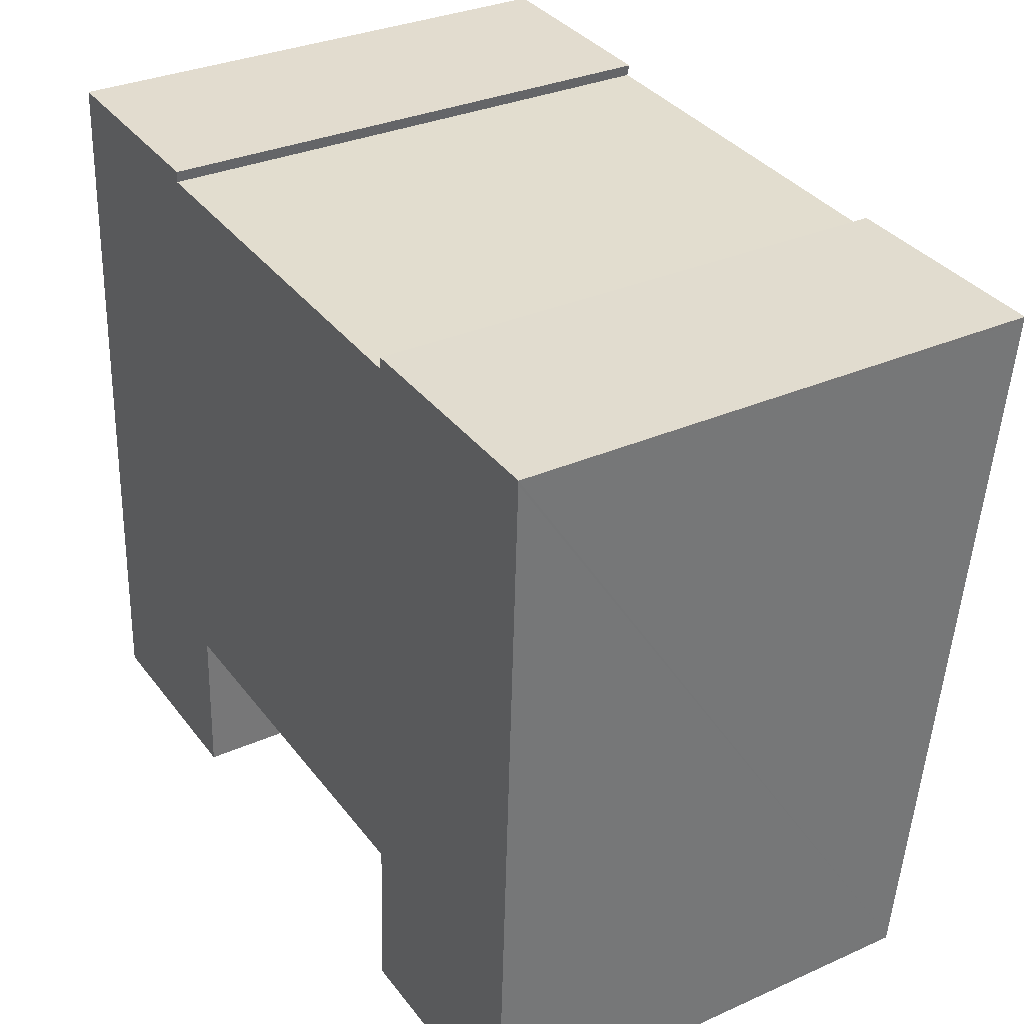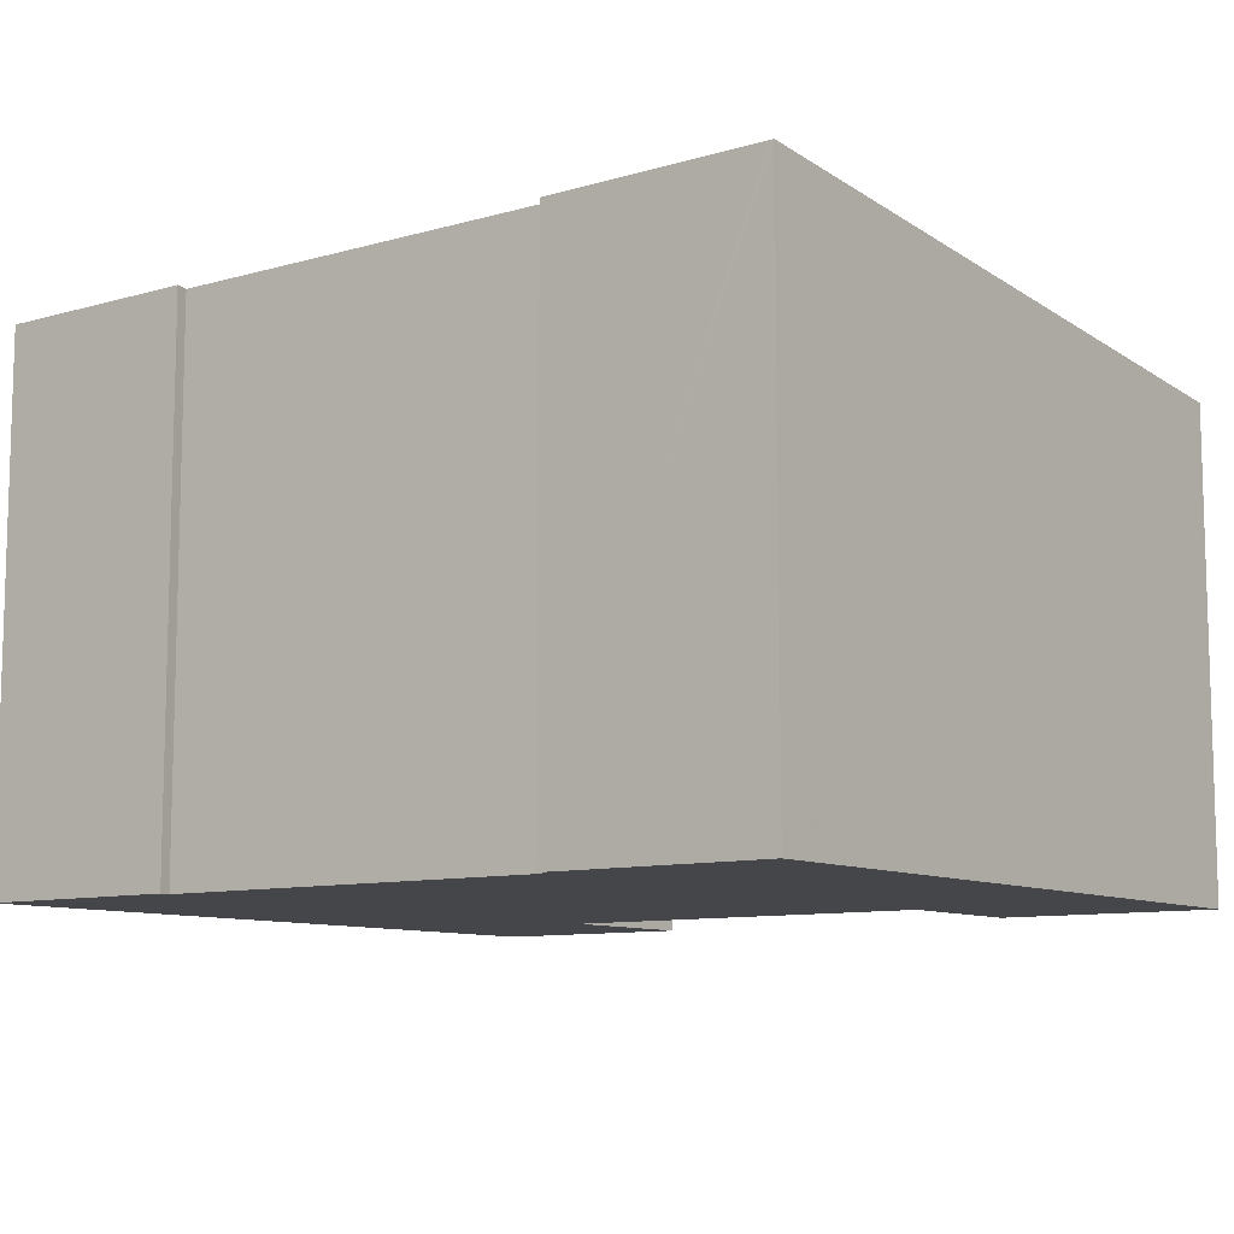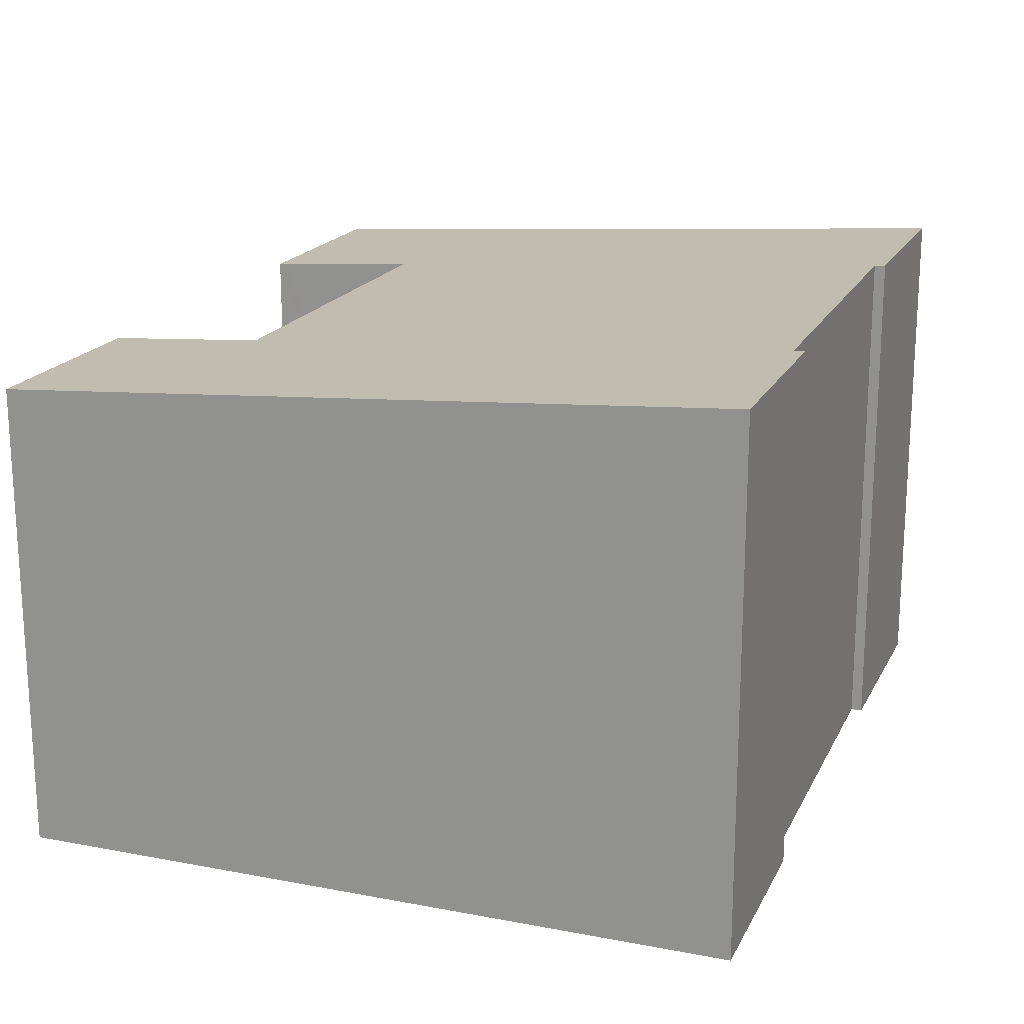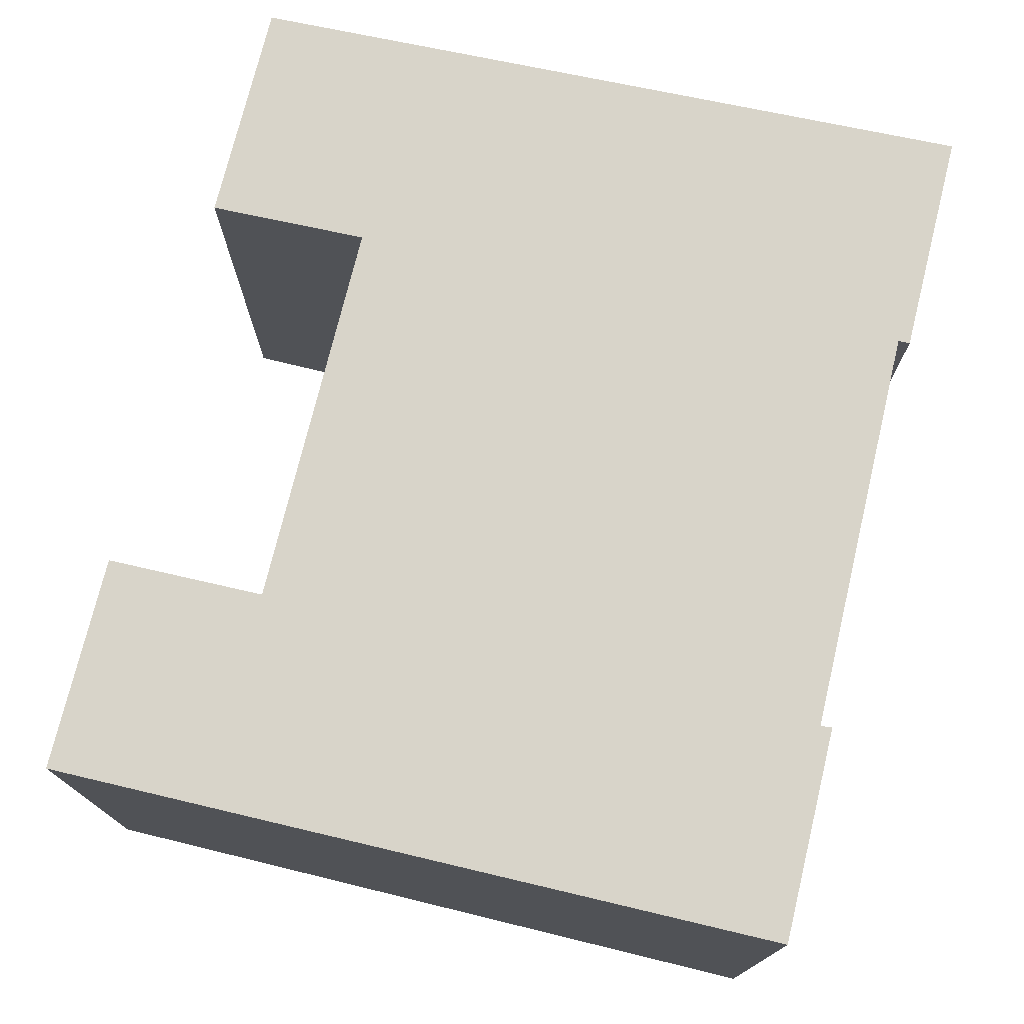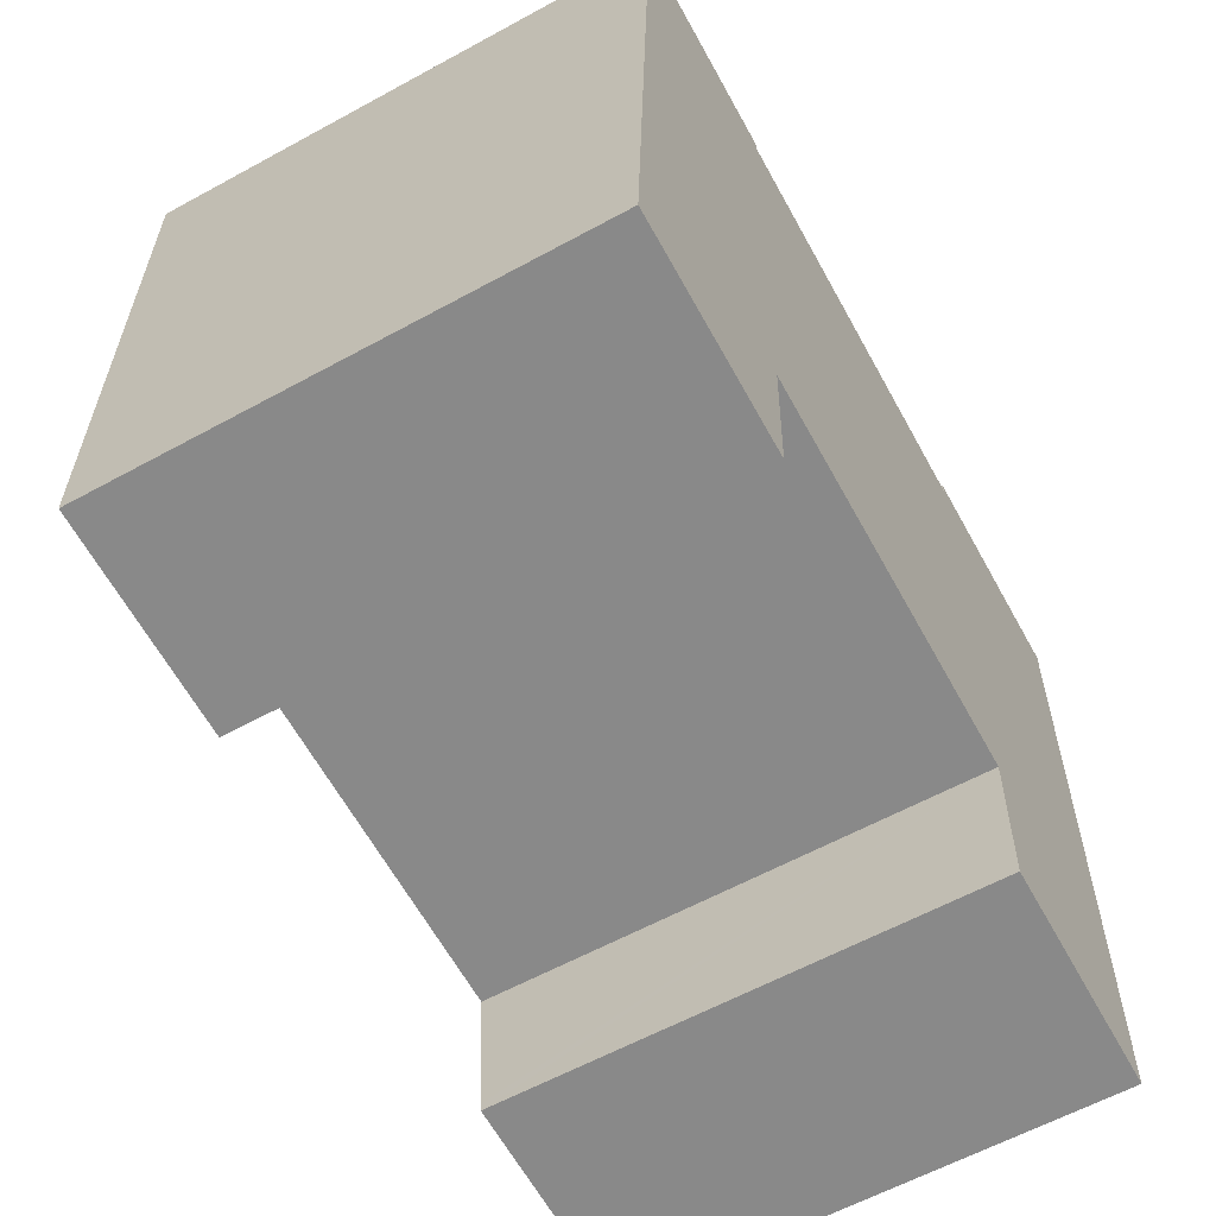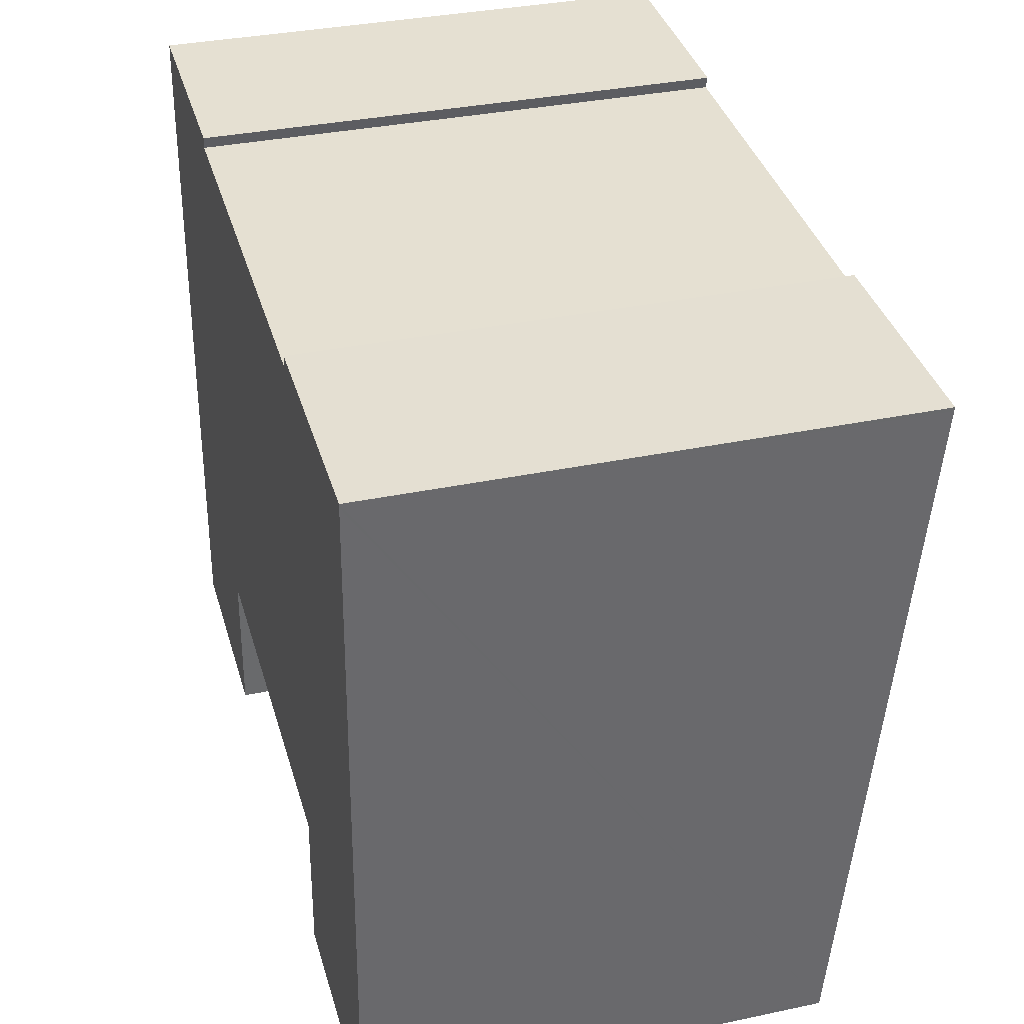
<metadata>
{"format":"obj","ext":"obj","renderer":"f3d","projection":"perspective","resolution":1024,"background":"white","views":[{"elev":31.9,"azim":58.0,"up":"+Z"},{"elev":-9.7,"azim":39.4,"up":"+Y"},{"elev":18.5,"azim":-67.3,"up":"+Y"},{"elev":74.8,"azim":-73.6,"up":"+Y"},{"elev":-61.0,"azim":-60.9,"up":"+Z"},{"elev":34.6,"azim":74.2,"up":"+Z"}]}
</metadata>
<code>
v  0.676 10.24 14.18
v  4.171 9.258 -0.19
v  0 9.257 5.668e-16
v  4.317 9.473 2.907
v  11.88 9.473 2.55
v  4.754 10.24 13.98
v  4.722 10.23 13.76
v  11.74 9.27 -0.374
v  16.09 9.258 -0.752
v  11.73 9.258 -0.552
v  16.1 9.263 -0.678
v  16.76 10.24 13.31
v  12.48 10.22 13.34
v  8.62 10.23 13.55
v  12.49 10.24 13.56
v  16.68 10.24 13.39
v  16.77 10.24 13.39
v  16.09 4.605e-17 -0.752
v  11.73 3.38e-17 -0.552
v  11.88 -1.561e-16 2.55
v  4.317 -1.78e-16 2.907
v  4.171 1.163e-17 -0.19
v  0 0 0
v  11.74 2.29e-17 -0.374
v  0.676 -8.682e-16 14.18
v  12.49 -8.305e-16 13.56
v  12.48 -8.17e-16 13.34
v  4.754 -8.558e-16 13.98
v  4.722 -8.425e-16 13.76
v  16.77 -8.197e-16 13.39
v  16.76 -8.151e-16 13.31
v  16.1 4.152e-17 -0.678
v  8.62 -8.297e-16 13.55
v  16.68 -8.2e-16 13.39
g defaultobject
f 1 2 3
f 2 1 4
f 4 1 5
f 6 7 1
f 8 9 10
f 9 8 5
f 9 5 11
f 11 5 12
f 12 5 13
f 13 5 7
f 7 5 1
f 13 7 14
f 12 13 15
f 12 15 16
f 12 16 17
f 18 10 9
f 10 18 19
f 20 4 5
f 4 20 21
f 22 3 2
f 3 22 23
f 8 20 5
f 20 8 10
f 20 10 19
f 20 19 24
f 3 25 1
f 25 3 23
f 13 26 15
f 26 13 27
f 21 2 4
f 2 21 22
f 28 7 6
f 7 28 29
f 30 12 17
f 12 30 11
f 11 30 31
f 11 31 32
f 11 32 9
f 9 32 18
f 25 6 1
f 6 25 28
f 29 14 7
f 14 29 13
f 13 29 27
f 27 29 33
f 26 16 15
f 16 26 17
f 17 26 30
f 30 26 34
f 25 29 28
f 25 21 20
f 21 25 23
f 21 23 22
f 34 31 30
f 31 34 26
f 31 26 32
f 32 26 27
f 32 27 33
f 32 33 29
f 32 29 25
f 32 25 20
f 32 20 24
f 32 24 18
f 18 24 19

</code>
